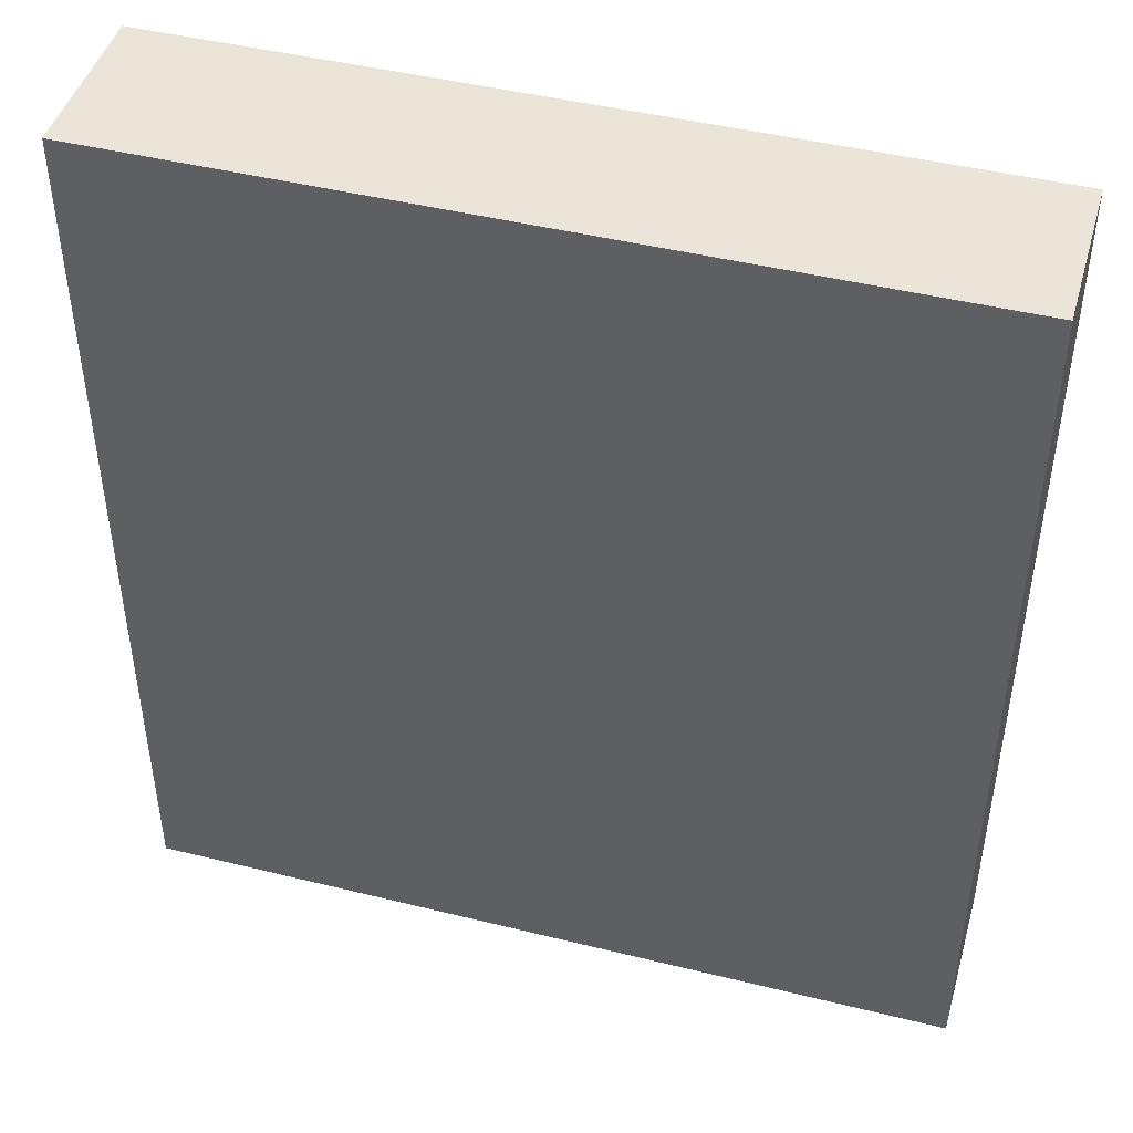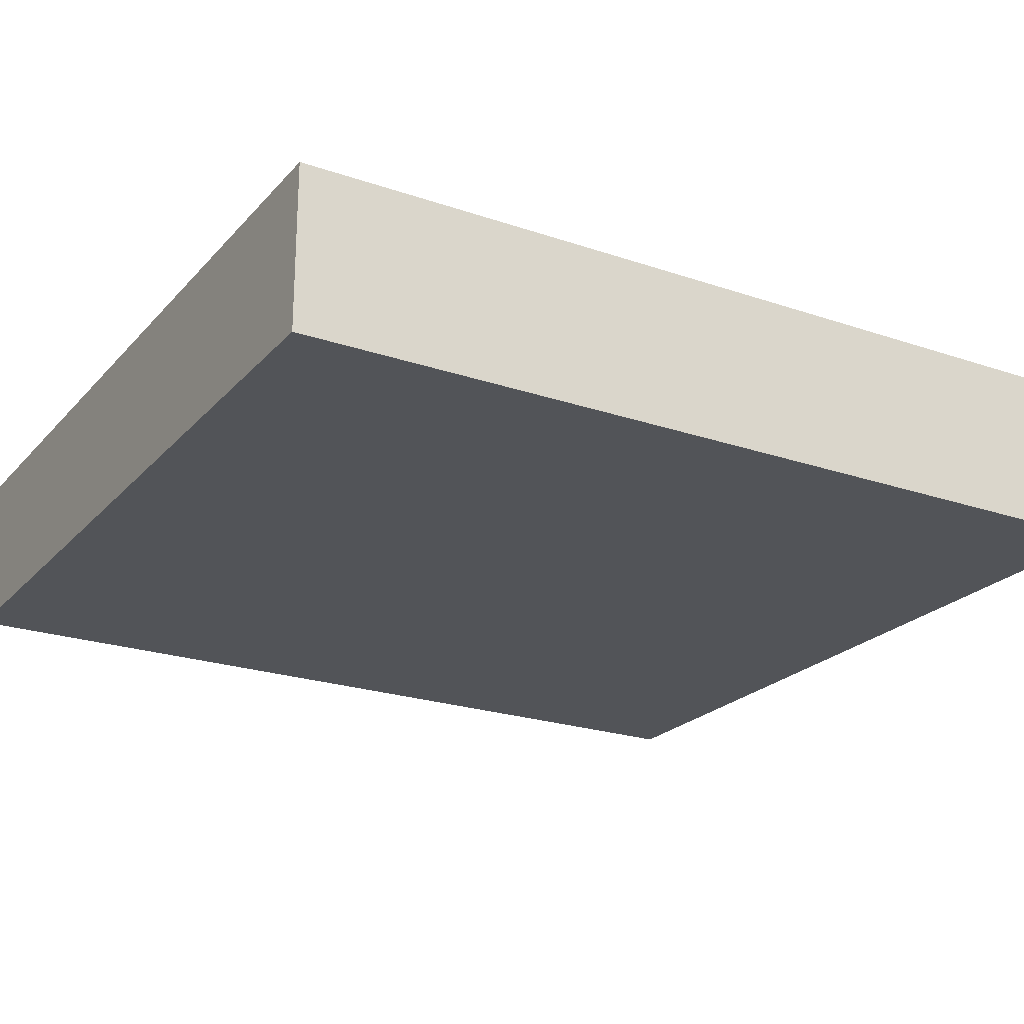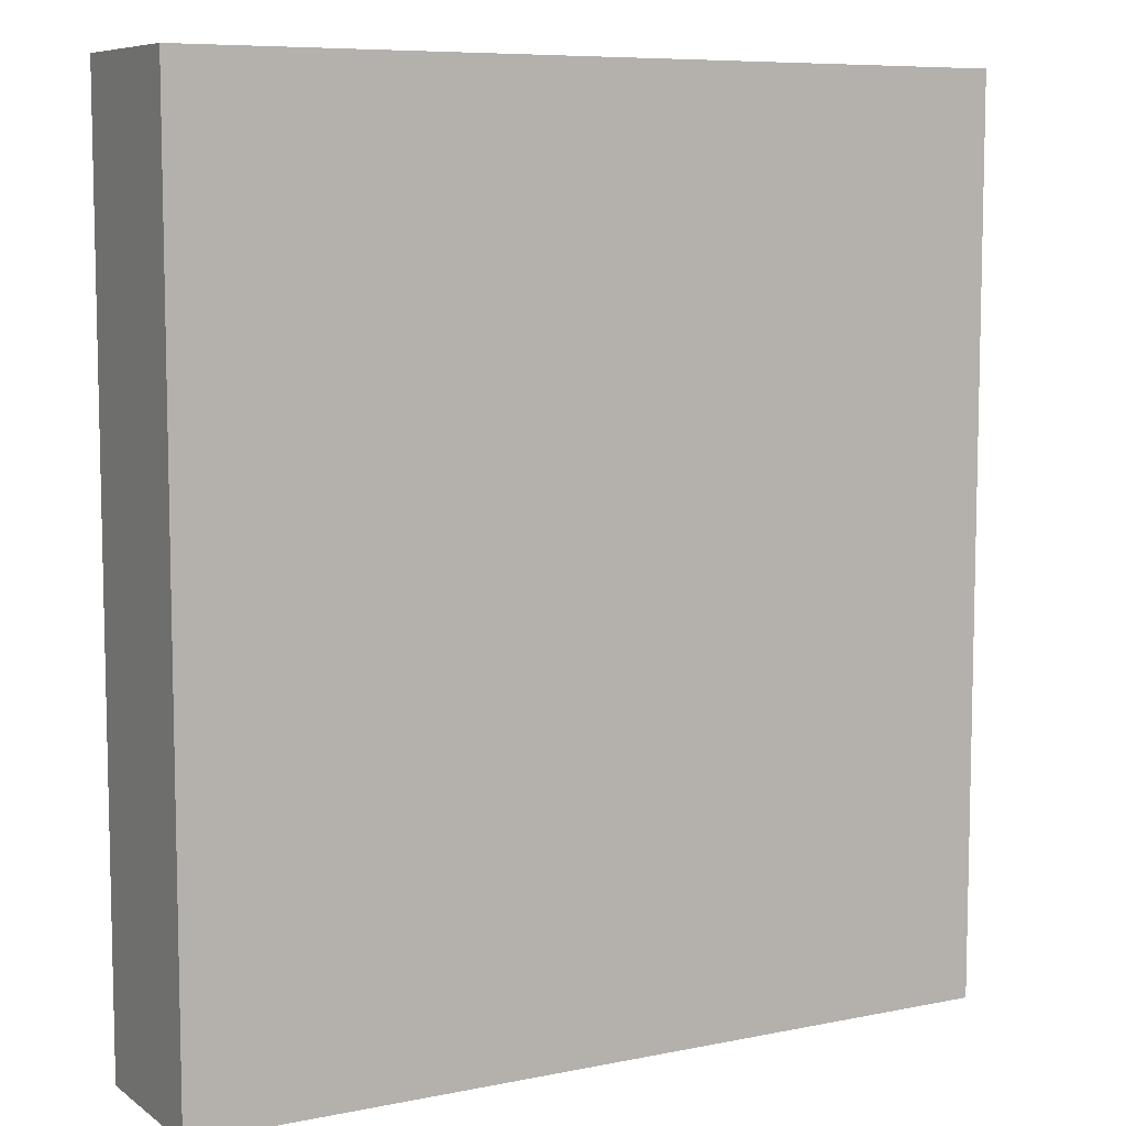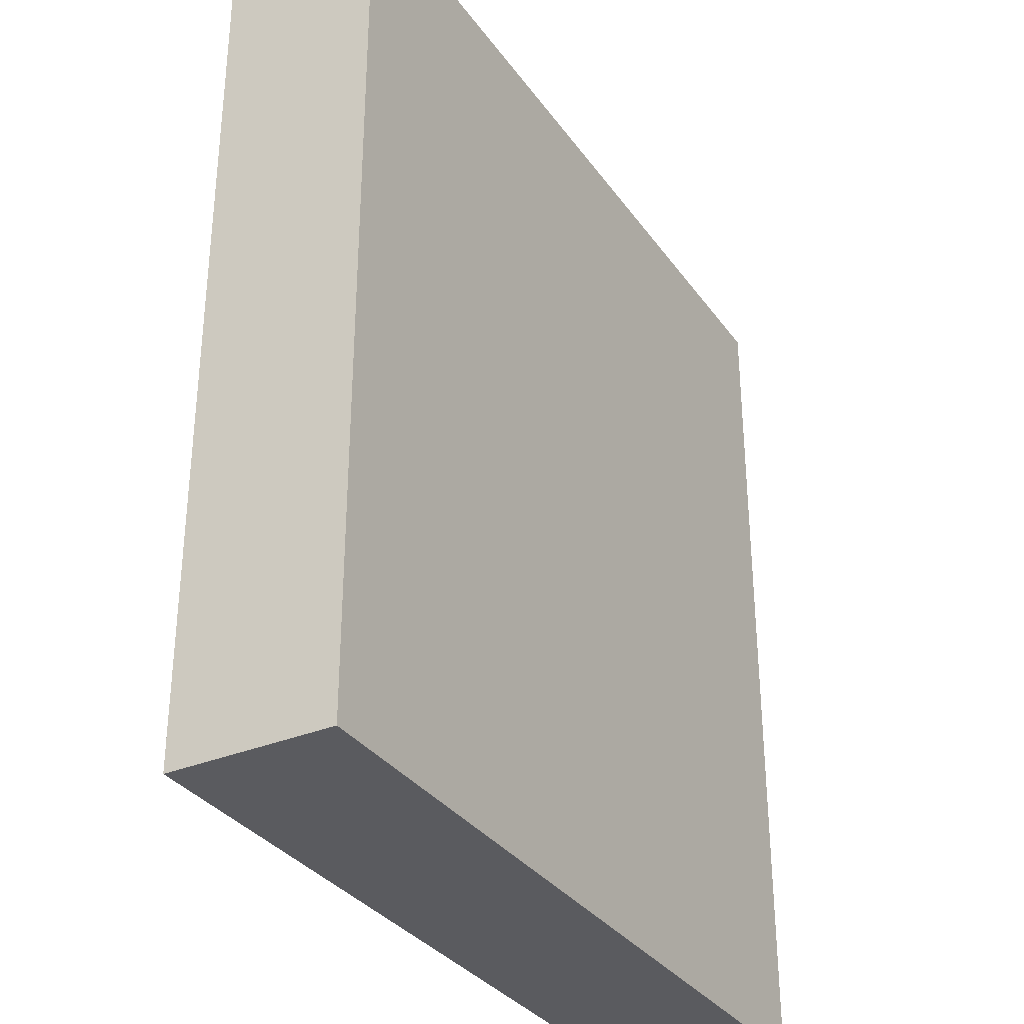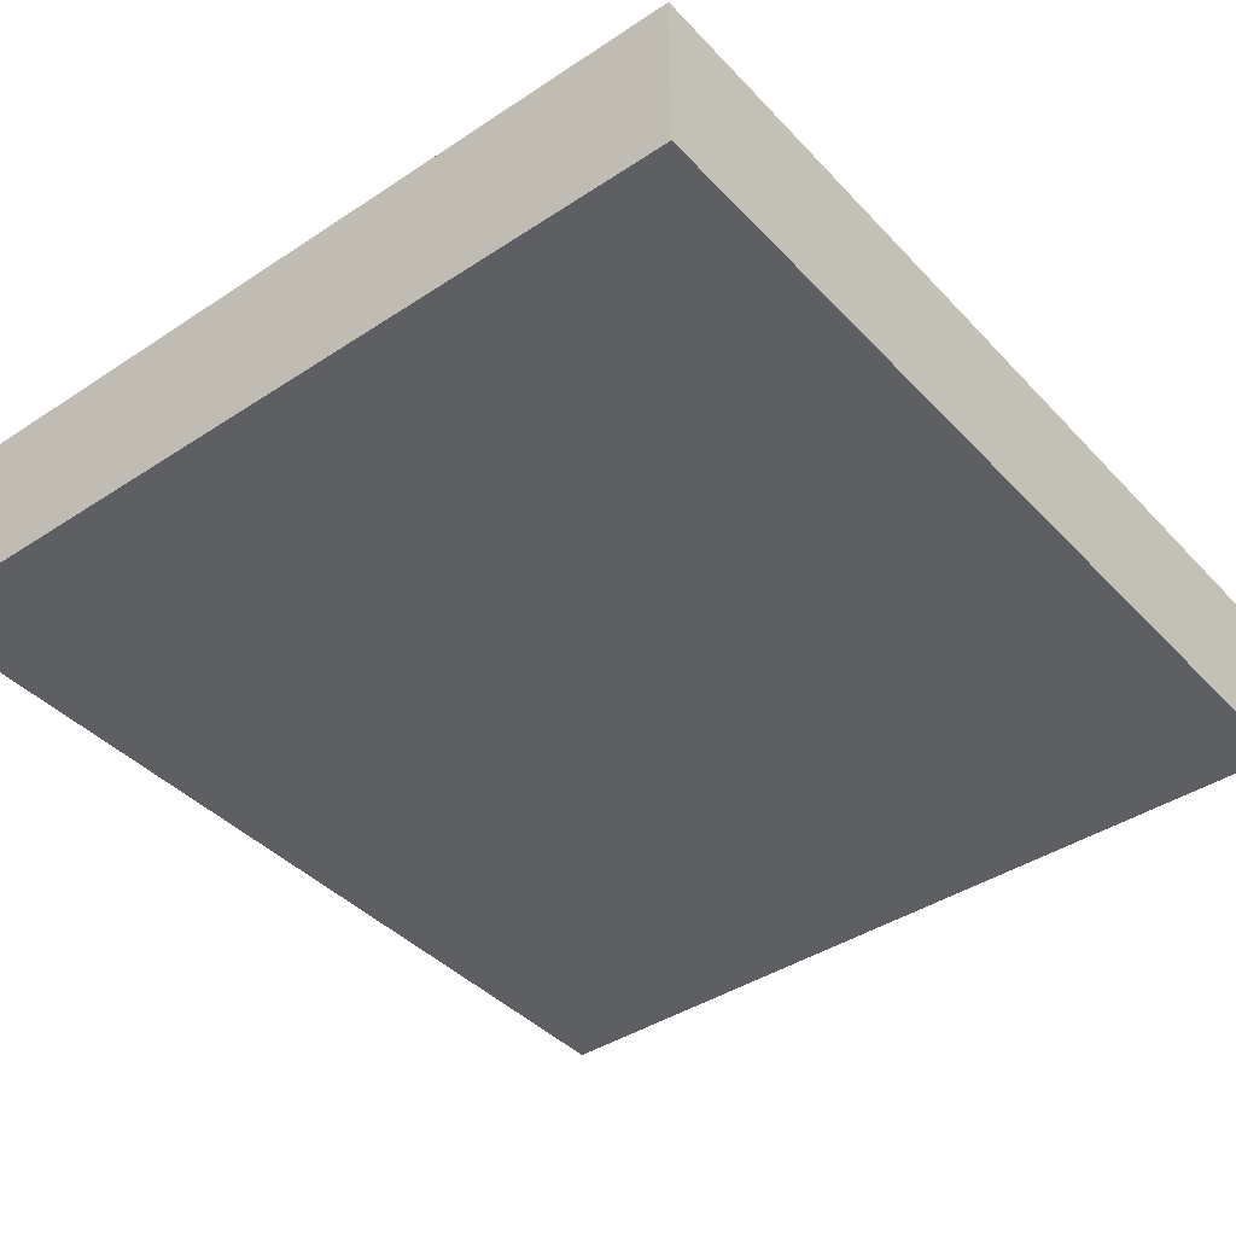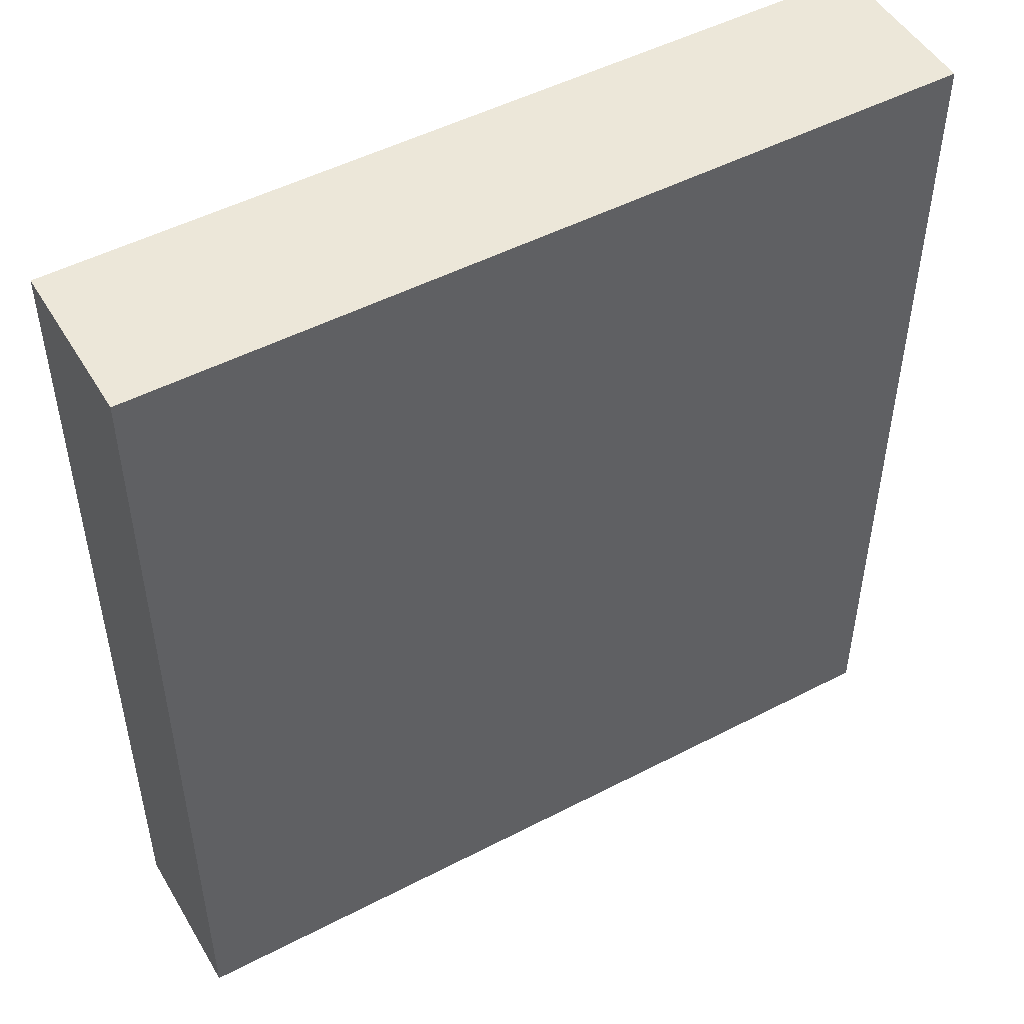
<metadata>
{"format":"obj","ext":"obj","renderer":"f3d","projection":"perspective","resolution":1024,"background":"white","views":[{"elev":45.4,"azim":-164.1,"up":"+Z"},{"elev":-22.8,"azim":-120.3,"up":"+Y"},{"elev":7.9,"azim":150.7,"up":"+Z"},{"elev":-33.0,"azim":-60.1,"up":"+Z"},{"elev":-41.2,"azim":38.7,"up":"+Y"},{"elev":49.7,"azim":-29.8,"up":"+Z"}]}
</metadata>
<code>
v -2.5 0 2.75
v 2.5 0 2.75
v 2.5 1 2.75
v -2.5 1 2.75
v -2.5 0 -2.75
v -2.5 0 2.75
v -2.5 1 2.75
v -2.5 1 -2.75
v 2.5 0 -2.75
v -2.5 0 -2.75
v -2.5 1 -2.75
v 2.5 1 -2.75
v 2.5 0 2.75
v 2.5 0 -2.75
v 2.5 1 -2.75
v 2.5 1 2.75
v 2.5 1 2.75
v 2.5 1 -2.75
v -2.5 1 -2.75
v -2.5 1 2.75
v 2.5 0 -2.75
v 2.5 0 2.75
v -2.5 0 2.75
v -2.5 0 -2.75
g d8c851a8-e2f5-11ea-be0e-54bf646e7e1f
f 1 2 4
f 4 2 3
g d8c8c6dc-e2f5-11ea-bef2-54bf646e7e1f
f 5 6 8
f 8 6 7
g d8c914f6-e2f5-11ea-98fc-54bf646e7e1f
f 9 10 12
f 12 10 11
g d8c98a30-e2f5-11ea-b2fc-54bf646e7e1f
f 13 14 16
f 16 14 15
g d8c9d848-e2f5-11ea-85e5-54bf646e7e1f
f 17 18 20
f 20 18 19
g d8ca4d68-e2f5-11ea-8fa6-54bf646e7e1f
f 22 23 21
f 21 23 24

</code>
